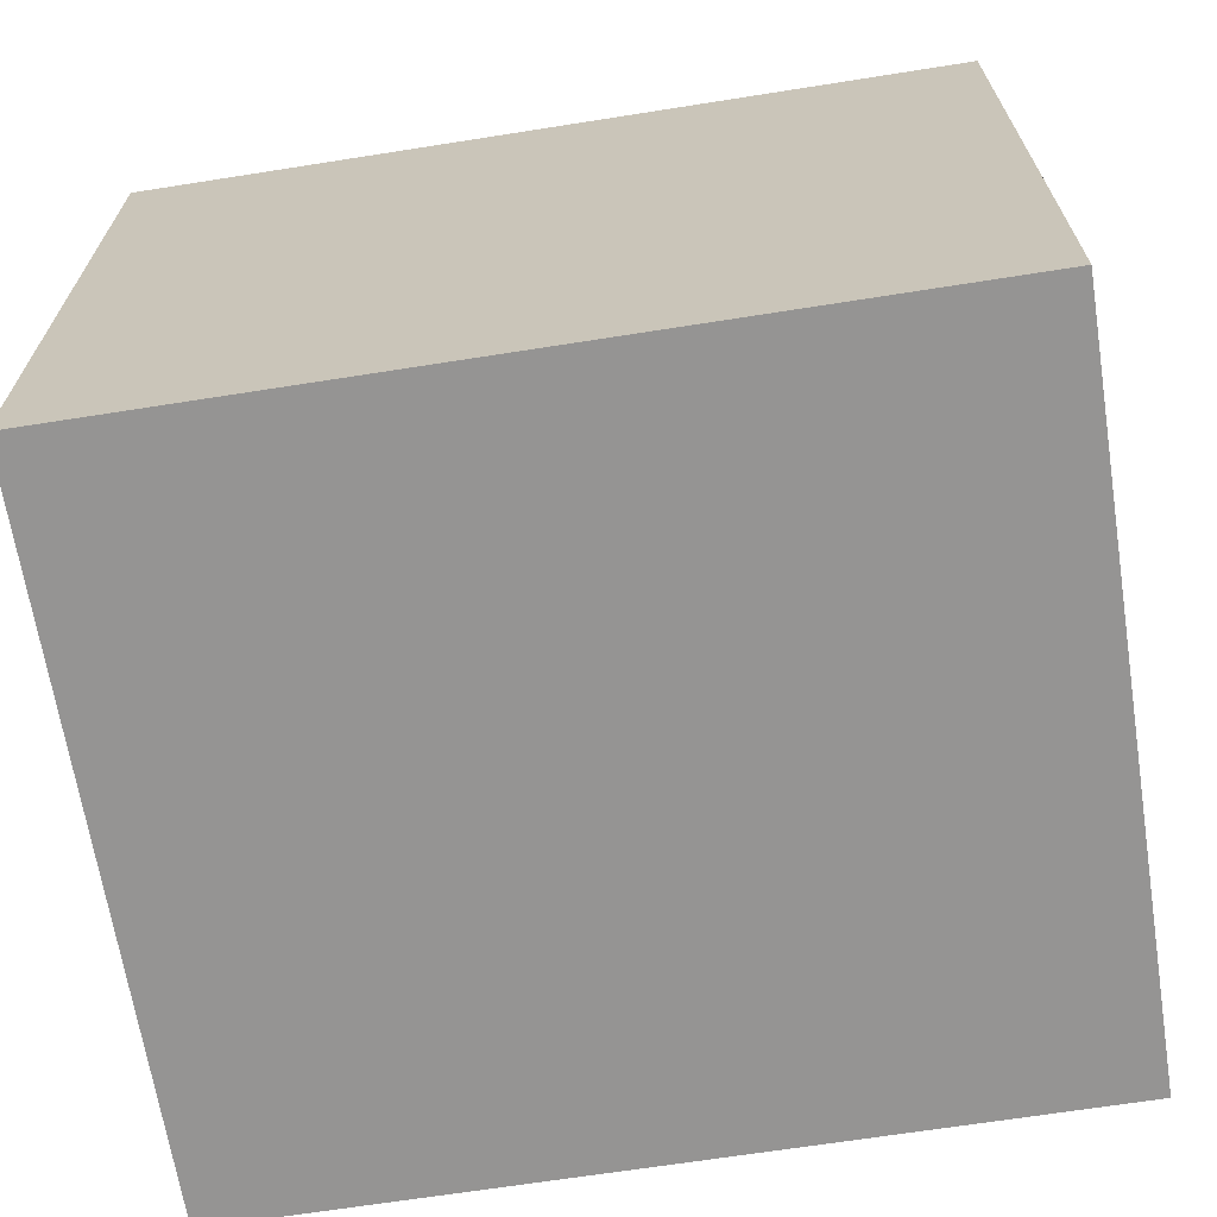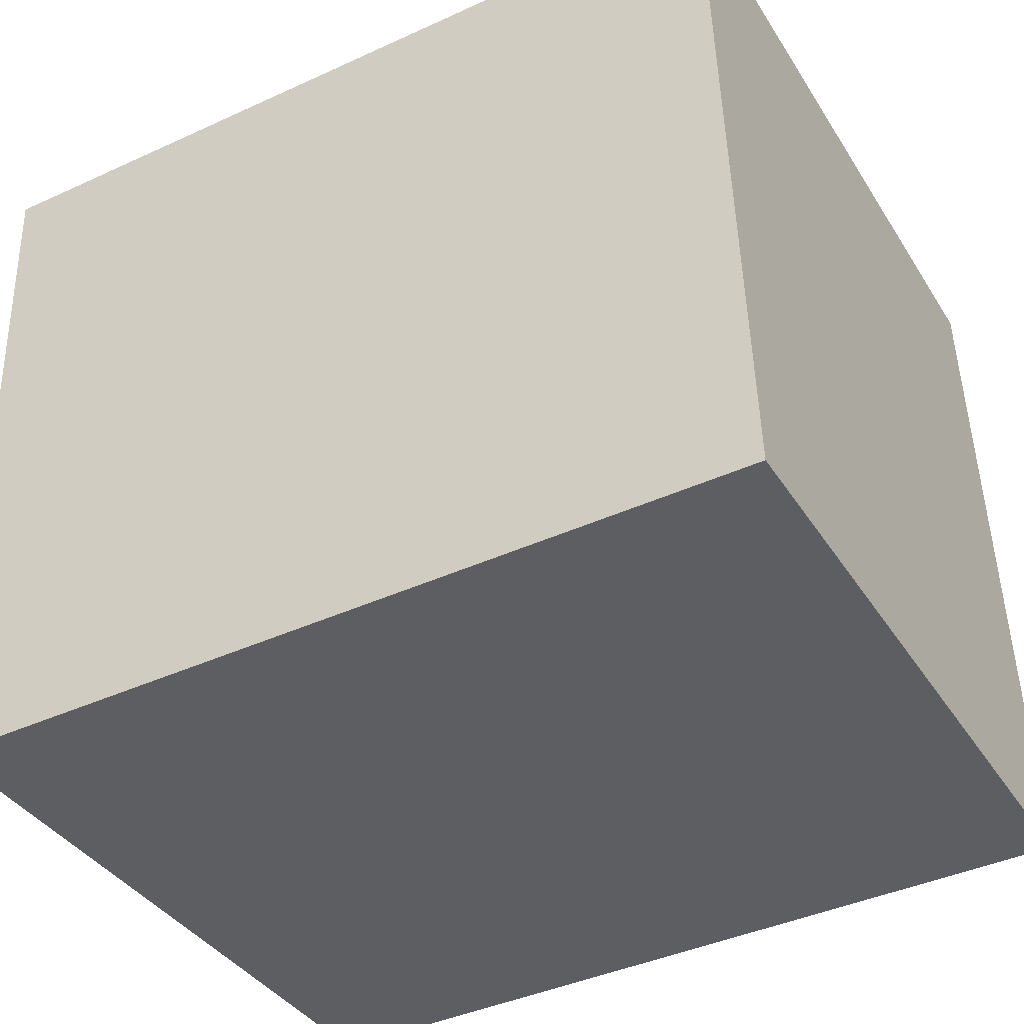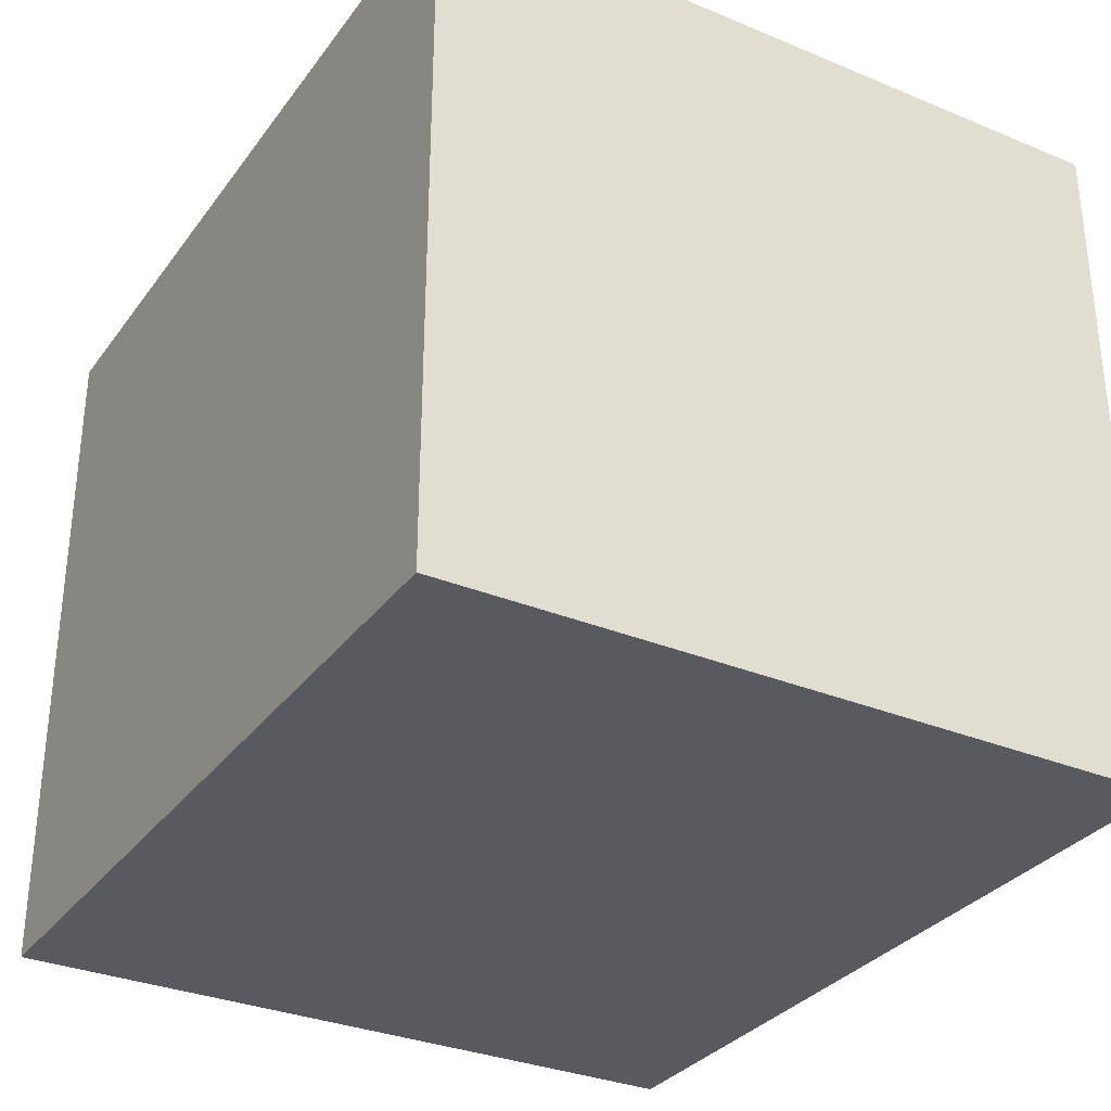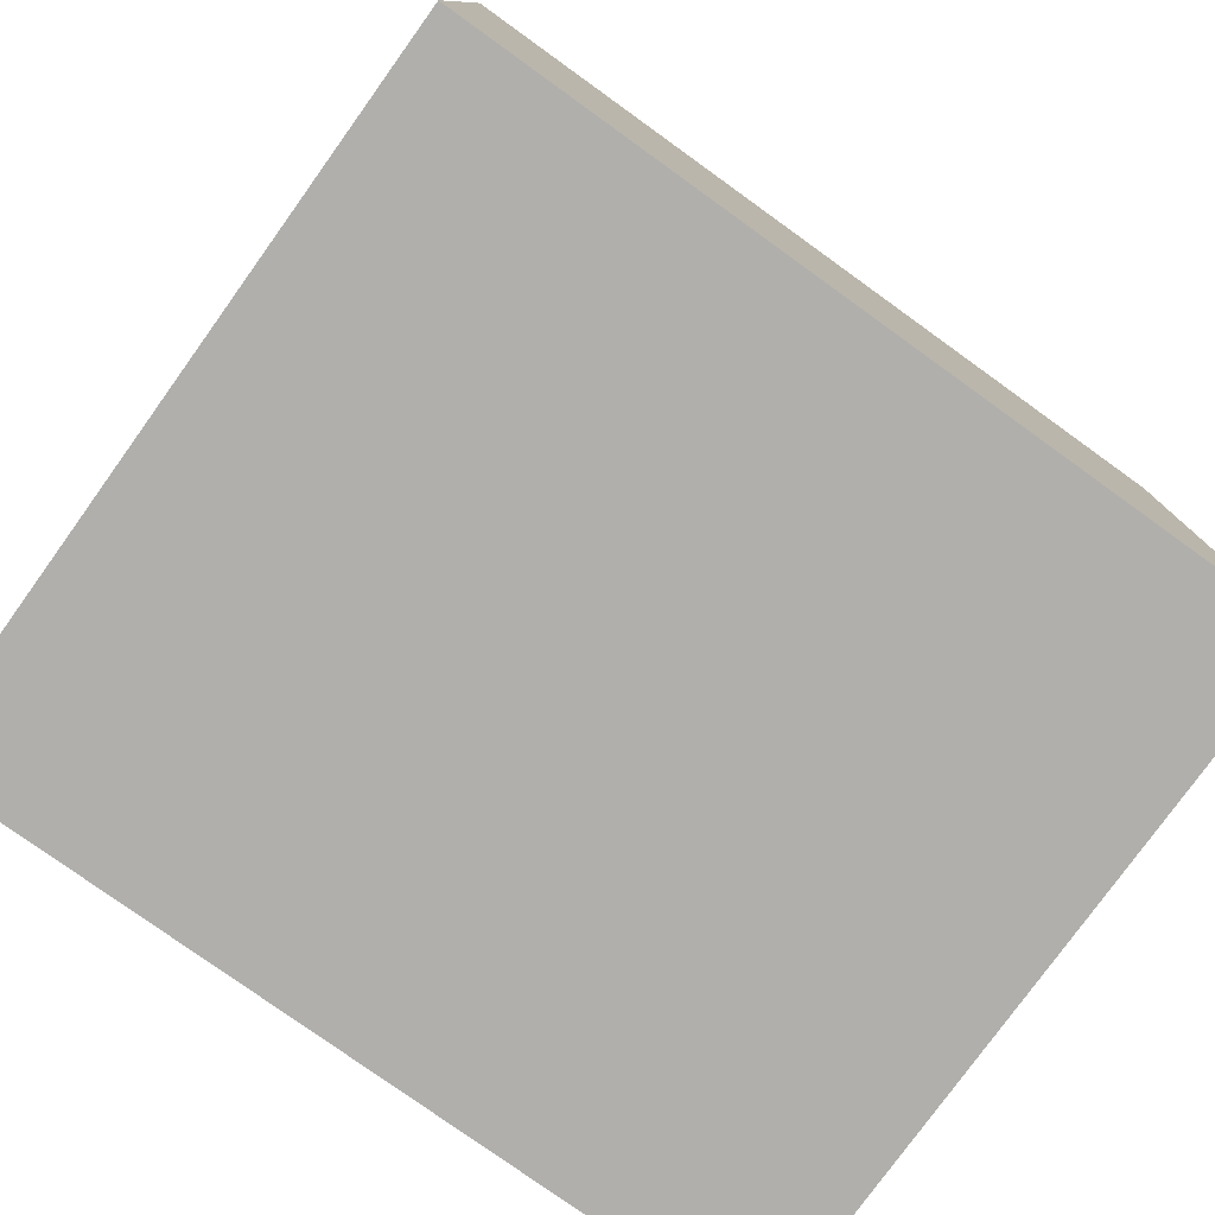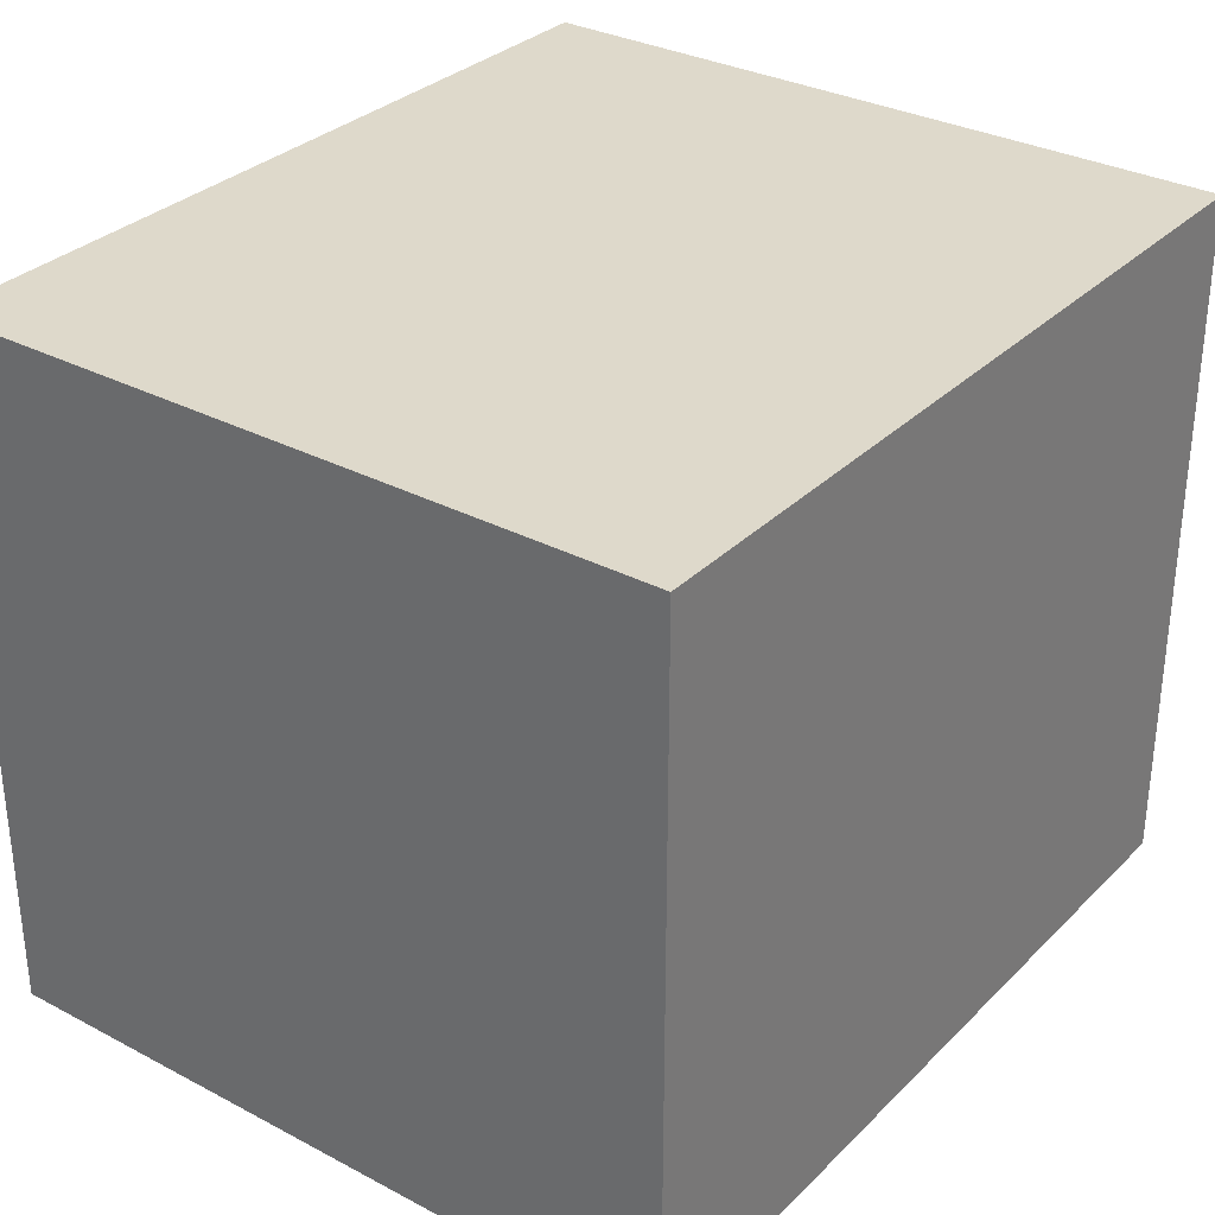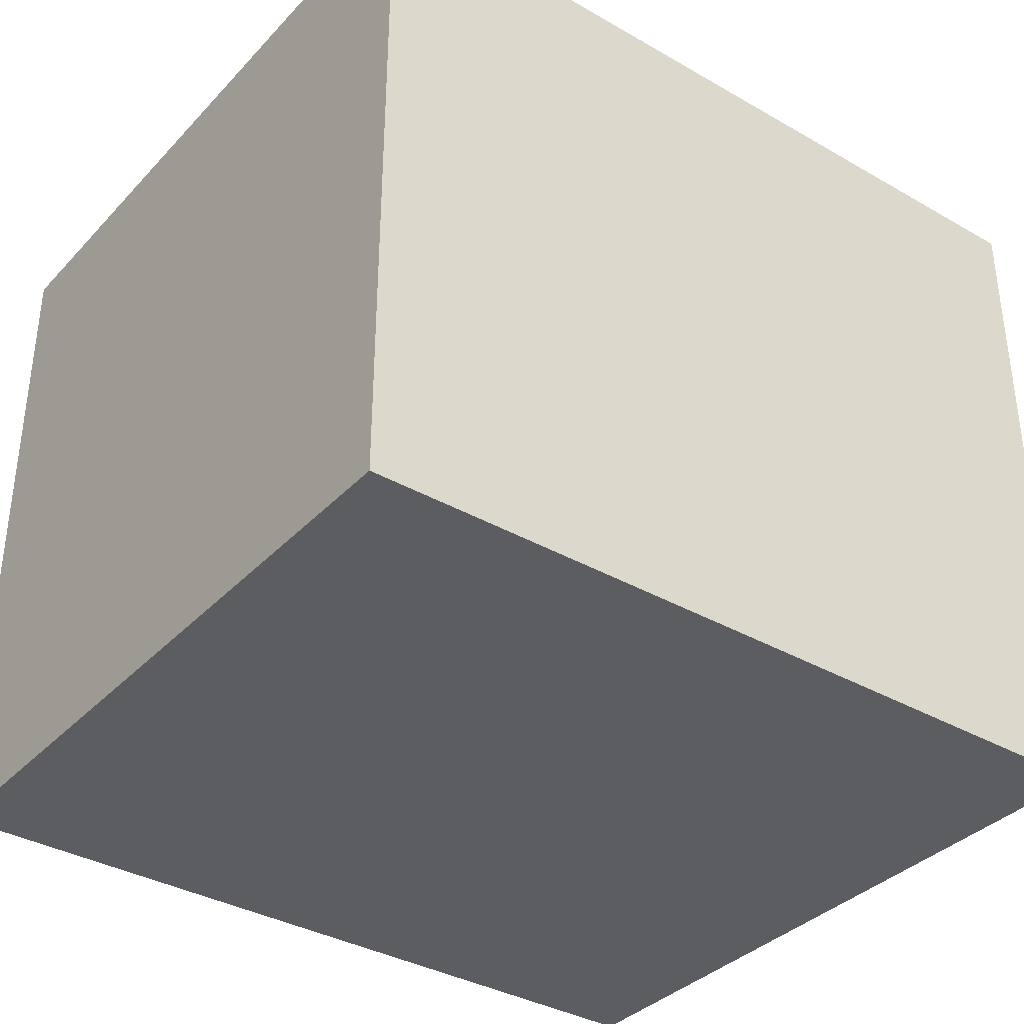
<metadata>
{"format":"obj","ext":"obj","renderer":"f3d","projection":"perspective","resolution":1024,"background":"white","views":[{"elev":-67.1,"azim":-169.2,"up":"+Y"},{"elev":-38.0,"azim":-151.2,"up":"+Z"},{"elev":-31.9,"azim":-118.4,"up":"+Y"},{"elev":-78.2,"azim":146.1,"up":"+Y"},{"elev":31.7,"azim":128.4,"up":"+Y"},{"elev":-36.1,"azim":-35.1,"up":"+Y"}]}
</metadata>
<code>
v  0 1.377 8.432e-17
v  1.672 1.377 1.365
v  1.627 1.377 -0.052
v  0.045 1.377 1.416
v  1.627 3.184e-18 -0.052
v  0 0 0
v  0.045 -8.67e-17 1.416
v  1.672 -8.358e-17 1.365
g defaultobject
f 1 2 3
f 2 1 4
f 5 1 3
f 1 5 6
f 6 4 1
f 4 6 7
f 7 2 4
f 2 7 8
f 8 3 2
f 3 8 5
f 8 6 5
f 6 8 7

</code>
